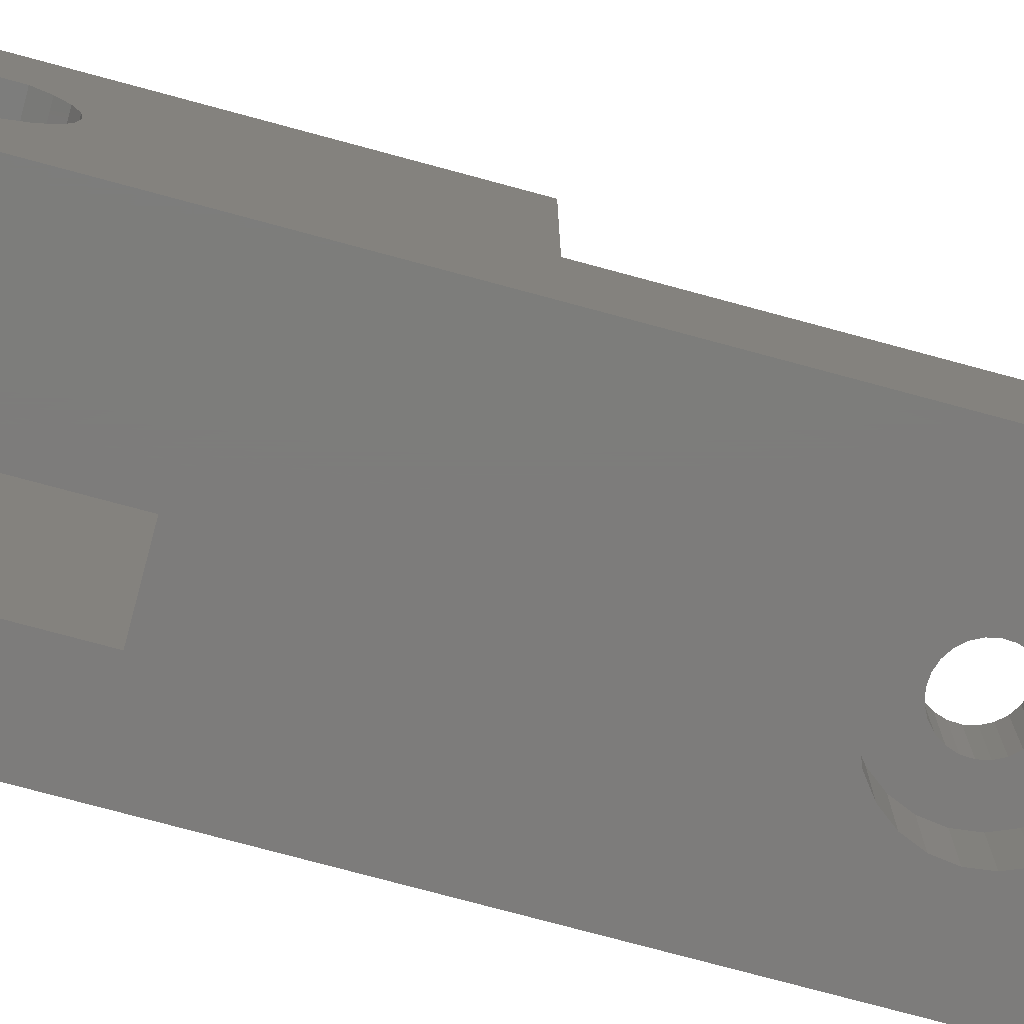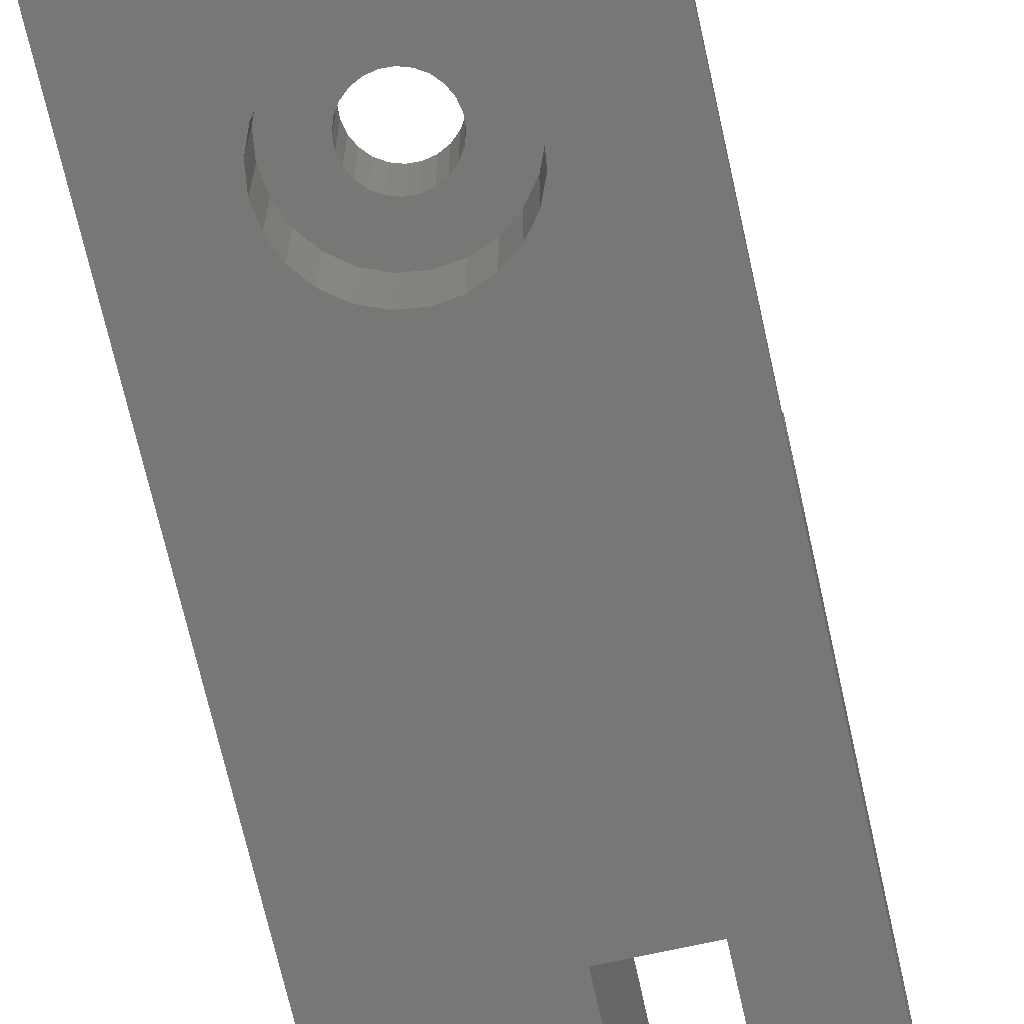
<metadata>
{"format":"stl","ext":"stl","renderer":"f3d","projection":"perspective","resolution":1024,"background":"white","views":[{"elev":-76.2,"azim":-105.1,"up":"+Z"},{"elev":-69.8,"azim":12.6,"up":"+Z"}]}
</metadata>
<code>
# stl→obj: 360 verts, 732 faces
v 500.3 -8.886 2.992e-13
v 496.3 -24.39 2.977e-13
v 496.3 -8.886 2.977e-13
v 496.3 -45.45 1.106e-13
v 486.5 -8.886 2.99e-13
v 485.3 -57.39 9.024e-14
v 485.3 -8.886 2.992e-13
v 486.5 -17.89 2.989e-13
v 489.3 -45.45 1.082e-13
v 489.4 -46.36 1.106e-13
v 489.8 -47.2 1.129e-13
v 490.3 -47.93 1.149e-13
v 500.3 -57.39 9.437e-14
v 491 -48.48 1.166e-13
v 491.9 -48.83 1.178e-13
v 492.8 -48.95 1.184e-13
v 493.7 -48.83 1.184e-13
v 494.5 -48.48 1.178e-13
v 495.3 -47.93 1.166e-13
v 495.8 -47.2 1.149e-13
v 496.2 -46.36 1.129e-13
v 492.8 -8.886 2.985e-13
v 491.5 -17.89 2.987e-13
v 491.5 -8.886 2.988e-13
v 491.9 -42.07 1.004e-13
v 492.8 -24.39 2.985e-13
v 492.8 -41.95 1.004e-13
v 493.7 -42.07 1.011e-13
v 494.5 -42.42 1.022e-13
v 495.3 -42.98 1.039e-13
v 495.8 -43.7 1.06e-13
v 496.2 -44.55 1.082e-13
v 489.4 -44.55 1.059e-13
v 489.8 -43.7 1.039e-13
v 490.3 -42.98 1.022e-13
v 491 -42.42 1.01e-13
v 491.2 -45.32 3
v 491.3 -44.91 6
v 491.2 -45.32 6
v 491.3 -44.91 3
v 491.2 -45.74 3
v 491.2 -45.74 6
v 491.3 -46.14 3
v 491.3 -46.14 6
v 491.6 -46.49 6
v 491.6 -46.49 3
v 491.9 -46.77 3
v 491.9 -46.77 6
v 492.2 -46.96 3
v 492.2 -46.96 6
v 492.7 -47.05 3
v 492.7 -47.05 6
v 493.1 -47.03 6
v 493.1 -47.03 3
v 491.5 -44.54 6
v 491.5 -44.54 3
v 492.8 -15.29 6.334
v 488.3 -15.03 6.657
v 488.3 -15.29 6.334
v 492.8 -15.03 6.657
v 497.3 -15.92 9.032
v 496.3 -16.34 9.099
v 496.3 -15.92 9.032
v 497.3 -16.34 9.099
v 496.3 -8.886 7.5
v 500.3 -8.886 7.5
v 500.3 -32.39 6
v 500.3 -57.39 6
v 500.3 -18.14 4.469
v 500.3 -18.86 5.025
v 500.3 -27.89 15
v 500.3 -19.42 5.75
v 500.3 -19.77 6.594
v 500.3 -19.89 7.5
v 500.3 -14.64 4.469
v 500.3 -13.91 5.025
v 500.3 -13.35 5.75
v 500.3 -13.01 6.594
v 500.3 -12.89 7.5
v 500.3 -12.64 14
v 500.3 -11.08 12.8
v 500.3 -9.891 11.25
v 500.3 -9.141 9.441
v 500.3 -19.42 9.25
v 500.3 -16.39 15
v 500.3 -19.77 8.406
v 500.3 -18.86 9.975
v 500.3 -18.14 10.53
v 500.3 -14.64 10.53
v 500.3 -14.44 14.74
v 500.3 -13.91 9.975
v 500.3 -13.35 9.25
v 500.3 -13.01 8.406
v 500.3 -32.39 15
v 485.3 -8.886 7.5
v 492.8 -9.141 9.441
v 492.8 -8.886 7.5
v 485.3 -9.141 9.441
v 496.3 -9.891 11.25
v 496.3 -11.08 12.8
v 492.8 -12.64 14
v 485.3 -11.08 12.8
v 485.3 -12.64 14
v 492.8 -11.08 12.8
v 496.3 -14.44 14.74
v 496.3 -16.39 15
v 492.8 -14.44 14.74
v 485.3 -14.44 14.74
v 492.8 -16.39 15
v 485.3 -16.39 15
v 496.3 -9.141 9.441
v 485.3 -9.891 11.25
v 492.8 -9.891 11.25
v 496.3 -12.64 14
v 488.3 -17.92 7.962
v 492.8 -17.99 7.55
v 488.3 -17.99 7.55
v 492.8 -17.92 7.962
v 496.3 -17.94 7.134
v 497.3 -17.8 6.744
v 496.3 -17.8 6.744
v 497.3 -17.94 7.134
v 488.3 -17.55 6.405
v 492.8 -17.23 6.14
v 488.3 -17.23 6.14
v 492.8 -17.55 6.405
v 497.3 -15.22 8.595
v 496.3 -15.54 8.86
v 496.3 -15.22 8.595
v 497.3 -15.54 8.86
v 492.8 -16.34 9.099
v 488.3 -16.75 9.058
v 488.3 -16.34 9.099
v 492.8 -16.75 9.058
v 497.3 -17.14 8.91
v 496.3 -17.48 8.666
v 496.3 -17.14 8.91
v 497.3 -17.48 8.666
v 496.3 -17.75 8.343
v 497.3 -17.75 8.343
v 496.3 -17.92 7.962
v 497.3 -17.92 7.962
v 497.3 -17.23 6.14
v 496.3 -16.85 5.968
v 496.3 -17.23 6.14
v 497.3 -16.85 5.968
v 497.3 -16.44 5.901
v 496.3 -16.44 5.901
v 496.3 -16.02 5.942
v 497.3 -16.02 5.942
v 496.3 -15.63 6.09
v 497.3 -15.63 6.09
v 497.3 -15.29 6.334
v 496.3 -15.29 6.334
v 497.3 -15.03 6.657
v 496.3 -15.03 6.657
v 497.3 -14.85 7.038
v 496.3 -14.85 7.038
v 497.3 -14.79 7.45
v 496.3 -14.79 7.45
v 492.8 -14.83 7.866
v 488.3 -14.98 8.256
v 488.3 -14.83 7.866
v 492.8 -14.98 8.256
v 497.3 -17.99 7.55
v 496.3 -17.99 7.55
v 488.3 -17.75 8.343
v 492.8 -17.75 8.343
v 497.3 -17.55 6.405
v 496.3 -17.55 6.405
v 488 -8.886 2.989e-13
v 490 -8.886 4
v 490 -8.886 2.988e-13
v 488 -8.886 4
v 491.5 -8.886 4
v 486.5 -8.886 4
v 497.3 -16.75 9.058
v 496.3 -16.75 9.058
v 492.8 -14.85 7.038
v 488.3 -14.79 7.45
v 488.3 -14.85 7.038
v 492.8 -14.79 7.45
v 488.3 -16.02 5.942
v 492.8 -15.63 6.09
v 488.3 -15.63 6.09
v 492.8 -16.02 5.942
v 488.3 -17.48 8.666
v 492.8 -17.48 8.666
v 492.8 -16.44 5.901
v 488.3 -16.44 5.901
v 492.8 -15.54 8.86
v 488.3 -15.92 9.032
v 488.3 -15.54 8.86
v 492.8 -15.92 9.032
v 497.3 -14.98 8.256
v 496.3 -14.83 7.866
v 497.3 -14.83 7.866
v 496.3 -14.98 8.256
v 492.8 -16.85 5.968
v 488.3 -16.85 5.968
v 492.8 -17.94 7.134
v 488.3 -17.94 7.134
v 492.8 -17.14 8.91
v 488.3 -17.14 8.91
v 492.8 -17.8 6.744
v 488.3 -17.8 6.744
v 492.8 -15.22 8.595
v 488.3 -15.22 8.595
v 492.8 -24.39 15
v 496.3 -24.39 15
v 486.2 -27.89 16.15
v 490.8 -27.89 15
v 485.3 -27.89 15
v 490.8 -27.89 17
v 487.3 -27.89 17.14
v 494.8 -27.89 17
v 498.3 -27.89 17.14
v 497 -27.89 17.94
v 488.5 -27.89 17.94
v 495.7 -27.89 18.52
v 489.9 -27.89 18.52
v 494.3 -27.89 18.88
v 491.3 -27.89 18.88
v 492.8 -27.89 19
v 494.8 -27.89 15
v 499.4 -27.89 16.15
v 494.8 -32.39 15
v 494.8 -32.39 17
v 490.8 -32.39 17
v 490.8 -32.39 15
v 494.3 -32.39 18.88
v 492.8 -32.39 19
v 495.7 -32.39 18.52
v 497 -32.39 17.94
v 498.3 -32.39 17.14
v 499.4 -32.39 16.15
v 486.2 -32.39 16.15
v 485.3 -32.39 15
v 488.5 -32.39 17.94
v 489.9 -32.39 18.52
v 491.3 -32.39 18.88
v 488.3 -13.91 9.975
v 485.3 -14.64 10.53
v 485.3 -13.91 9.975
v 488.3 -14.64 10.53
v 488.3 -13.35 9.25
v 485.3 -13.35 9.25
v 488.3 -13.01 8.406
v 485.3 -13.01 8.406
v 485.3 -18.86 9.975
v 488.3 -19.42 9.25
v 485.3 -19.42 9.25
v 488.3 -18.86 9.975
v 488.3 -18.14 10.53
v 485.3 -18.14 10.53
v 497.3 -14.64 4.469
v 497.3 -13.91 5.025
v 497.3 -13.35 5.75
v 497.3 -13.01 6.594
v 497.3 -12.89 7.5
v 497.3 -13.01 8.406
v 497.3 -13.35 9.25
v 497.3 -13.91 9.975
v 497.3 -14.64 10.53
v 497.3 -18.86 9.975
v 497.3 -18.14 10.53
v 497.3 -19.42 9.25
v 497.3 -19.77 8.406
v 497.3 -19.89 7.5
v 497.3 -19.77 6.594
v 497.3 -19.42 5.75
v 497.3 -18.86 5.025
v 497.3 -18.14 4.469
v 488 -15.89 2.989e-13
v 490 -15.89 2.988e-13
v 488.3 -14.64 4.469
v 488.3 -13.91 5.025
v 488.3 -13.35 5.75
v 488.3 -13.01 6.594
v 488.3 -12.89 7.5
v 488.3 -19.77 8.406
v 488.3 -19.77 6.594
v 488.3 -19.89 7.5
v 488.3 -19.42 5.75
v 488.3 -18.86 5.025
v 488.3 -18.14 4.469
v 485.3 -18.14 4.469
v 485.3 -14.64 4.469
v 490 -13.89 4
v 486.5 -17.89 4
v 488 -13.89 4
v 491.5 -17.89 4
v 485.3 -18.86 5.025
v 488 -15.89 2
v 488 -13.89 2
v 485.3 -13.91 5.025
v 485.3 -12.89 7.5
v 485.3 -13.01 6.594
v 485.3 -19.89 7.5
v 485.3 -19.77 6.594
v 485.3 -19.42 5.75
v 485.3 -19.77 8.406
v 490 -15.89 2
v 490 -13.89 2
v 485.3 -13.35 5.75
v 485.3 -32.39 6
v 487.3 -32.39 17.14
v 485.3 -57.39 6
v 496.3 -45.45 3
v 496.2 -44.55 3
v 493.5 -46.9 6
v 493.8 -46.67 6
v 494.1 -46.36 6
v 494.3 -45.99 6
v 494.4 -45.58 6
v 491.7 -44.23 6
v 492.1 -44.01 6
v 492.5 -43.88 6
v 492.9 -43.86 6
v 493.3 -43.95 6
v 493.7 -44.14 6
v 494 -44.42 6
v 494.2 -44.77 6
v 494.4 -45.17 6
v 489.4 -44.55 3
v 489.4 -46.36 3
v 489.3 -45.45 3
v 489.8 -47.2 3
v 489.8 -43.7 3
v 490.3 -42.98 3
v 490.3 -47.93 3
v 491 -42.42 3
v 491 -48.48 3
v 491.9 -42.07 3
v 491.7 -44.23 3
v 492.1 -44.01 3
v 492.8 -41.95 3
v 492.5 -43.88 3
v 492.9 -43.86 3
v 493.7 -42.07 3
v 493.3 -43.95 3
v 493.7 -44.14 3
v 494.5 -42.42 3
v 494 -44.42 3
v 494.2 -44.77 3
v 494.4 -45.17 3
v 494.4 -45.58 3
v 491.9 -48.83 3
v 492.8 -48.95 3
v 493.7 -48.83 3
v 493.5 -46.9 3
v 493.8 -46.67 3
v 494.5 -48.48 3
v 494.1 -46.36 3
v 494.3 -45.99 3
v 495.3 -42.98 3
v 495.3 -47.93 3
v 495.8 -47.2 3
v 495.8 -43.7 3
v 496.2 -46.36 3
f 1 2 3
f 2 1 4
f 5 6 7
f 6 5 8
f 6 8 9
f 6 9 10
f 6 10 11
f 6 11 12
f 6 12 13
f 13 12 14
f 13 14 15
f 13 15 16
f 13 16 17
f 13 17 18
f 13 18 19
f 13 19 20
f 13 20 21
f 13 21 4
f 13 4 1
f 22 23 24
f 23 22 25
f 25 22 26
f 25 26 27
f 27 26 2
f 27 2 28
f 28 2 29
f 29 2 30
f 30 2 31
f 31 2 32
f 32 2 4
f 23 9 8
f 9 23 33
f 33 23 34
f 34 23 35
f 35 23 36
f 36 23 25
f 37 38 39
f 38 37 40
f 41 39 42
f 39 41 37
f 43 42 44
f 42 43 41
f 43 45 46
f 45 43 44
f 45 47 46
f 47 45 48
f 48 49 47
f 49 48 50
f 50 51 49
f 51 50 52
f 51 53 54
f 53 51 52
f 40 55 38
f 55 40 56
f 57 58 59
f 58 57 60
f 61 62 63
f 62 61 64
f 65 1 3
f 1 65 66
f 13 67 68
f 67 13 1
f 67 1 69
f 67 69 70
f 67 70 71
f 71 70 72
f 71 72 73
f 71 73 74
f 69 1 75
f 75 1 76
f 76 1 77
f 77 1 78
f 78 1 79
f 79 1 80
f 80 1 81
f 81 1 82
f 82 1 83
f 83 1 66
f 71 84 85
f 84 71 86
f 86 71 74
f 85 84 87
f 85 87 88
f 85 88 89
f 85 89 90
f 90 89 91
f 90 91 80
f 80 91 92
f 80 92 93
f 80 93 79
f 71 94 67
f 95 96 97
f 96 95 98
f 99 81 82
f 81 99 100
f 101 102 103
f 102 101 104
f 85 105 106
f 105 85 90
f 107 103 108
f 103 107 101
f 109 108 110
f 108 109 107
f 65 83 66
f 83 65 111
f 112 104 113
f 104 112 102
f 98 113 96
f 113 98 112
f 111 82 83
f 82 111 99
f 80 100 114
f 100 80 81
f 90 114 105
f 114 90 80
f 115 116 117
f 116 115 118
f 119 120 121
f 120 119 122
f 123 124 125
f 124 123 126
f 127 128 129
f 128 127 130
f 131 132 133
f 132 131 134
f 135 136 137
f 136 135 138
f 139 138 140
f 138 139 136
f 141 140 142
f 140 141 139
f 143 144 145
f 144 143 146
f 144 147 148
f 147 144 146
f 147 149 148
f 149 147 150
f 150 151 149
f 151 150 152
f 151 153 154
f 153 151 152
f 155 154 153
f 154 155 156
f 157 156 155
f 156 157 158
f 159 158 157
f 158 159 160
f 161 162 163
f 162 161 164
f 119 165 122
f 165 119 166
f 141 165 166
f 165 141 142
f 167 118 115
f 118 167 168
f 121 169 170
f 169 121 120
f 171 172 173
f 172 171 174
f 172 174 175
f 7 176 5
f 176 7 95
f 176 95 174
f 174 95 97
f 24 97 22
f 97 24 175
f 97 175 174
f 177 137 178
f 137 177 135
f 179 180 181
f 180 179 182
f 183 184 185
f 184 183 186
f 184 59 185
f 59 184 57
f 187 168 167
f 168 187 188
f 189 183 190
f 183 189 186
f 182 163 180
f 163 182 161
f 191 192 193
f 192 191 194
f 195 196 197
f 196 195 198
f 199 190 200
f 190 199 189
f 117 201 202
f 201 117 116
f 203 187 204
f 187 203 188
f 202 205 206
f 205 202 201
f 130 63 128
f 63 130 61
f 123 205 126
f 205 123 206
f 194 133 192
f 133 194 131
f 134 204 132
f 204 134 203
f 124 200 125
f 200 124 199
f 195 129 198
f 129 195 127
f 207 162 164
f 162 207 208
f 207 193 208
f 193 207 191
f 179 58 60
f 58 179 181
f 62 177 178
f 177 62 64
f 169 145 170
f 145 169 143
f 197 160 159
f 160 197 196
f 26 201 116
f 201 26 205
f 205 26 126
f 126 26 124
f 124 26 22
f 124 22 199
f 199 22 189
f 189 22 186
f 186 22 184
f 184 22 57
f 57 22 60
f 60 22 179
f 179 22 182
f 182 22 107
f 107 22 101
f 101 22 104
f 104 22 113
f 113 22 96
f 96 22 97
f 26 109 209
f 109 26 118
f 118 26 116
f 109 118 168
f 109 168 188
f 109 188 203
f 109 203 134
f 109 134 131
f 109 131 107
f 107 131 194
f 107 194 191
f 107 191 207
f 107 207 164
f 107 164 161
f 107 161 182
f 106 2 210
f 2 106 141
f 2 141 166
f 141 106 139
f 139 106 136
f 136 106 137
f 137 106 178
f 178 106 62
f 62 106 105
f 62 105 63
f 63 105 128
f 128 105 129
f 129 105 198
f 198 105 196
f 196 105 160
f 2 145 3
f 145 2 170
f 170 2 121
f 121 2 119
f 119 2 166
f 3 145 144
f 3 144 148
f 3 148 149
f 3 149 151
f 3 151 154
f 3 154 156
f 3 156 158
f 3 158 160
f 3 160 105
f 3 105 114
f 3 114 100
f 3 100 99
f 3 99 111
f 3 111 65
f 211 212 213
f 212 211 214
f 214 211 215
f 214 215 216
f 216 215 217
f 217 215 218
f 218 215 219
f 218 219 220
f 220 219 221
f 220 221 222
f 222 221 223
f 222 223 224
f 225 226 71
f 226 225 216
f 226 216 217
f 216 227 228
f 227 216 225
f 212 229 230
f 229 212 214
f 213 109 110
f 109 213 212
f 227 212 230
f 212 227 209
f 212 209 109
f 209 227 225
f 225 210 209
f 210 225 71
f 210 85 106
f 85 210 71
f 231 224 232
f 224 231 222
f 233 222 231
f 222 233 220
f 234 220 233
f 220 234 218
f 235 218 234
f 218 235 217
f 216 229 214
f 229 216 228
f 236 217 235
f 217 236 226
f 71 236 94
f 236 71 226
f 237 213 238
f 213 237 211
f 239 221 219
f 221 239 240
f 241 221 240
f 221 241 223
f 232 223 241
f 223 232 224
f 242 243 244
f 243 242 245
f 246 244 247
f 244 246 242
f 248 247 249
f 247 248 246
f 250 251 252
f 251 250 253
f 254 250 255
f 250 254 253
f 256 76 257
f 76 256 75
f 76 258 257
f 258 76 77
f 78 258 77
f 258 78 259
f 79 259 78
f 259 79 260
f 93 260 79
f 260 93 261
f 92 261 93
f 261 92 262
f 91 262 92
f 262 91 263
f 91 264 263
f 264 91 89
f 88 265 266
f 265 88 87
f 265 84 267
f 84 265 87
f 267 86 268
f 86 267 84
f 268 74 269
f 74 268 86
f 269 73 270
f 73 269 74
f 270 72 271
f 72 270 73
f 271 70 272
f 70 271 72
f 70 273 272
f 273 70 69
f 26 210 2
f 210 26 209
f 173 274 171
f 274 173 275
f 264 88 266
f 88 264 89
f 270 268 269
f 268 270 267
f 267 270 271
f 267 271 265
f 265 271 272
f 265 272 266
f 266 272 273
f 266 273 165
f 165 273 122
f 122 273 120
f 120 273 169
f 169 273 143
f 143 273 256
f 143 256 146
f 146 256 147
f 147 256 150
f 150 256 152
f 152 256 153
f 153 256 155
f 155 256 157
f 157 256 159
f 266 135 264
f 135 266 138
f 138 266 140
f 140 266 142
f 142 266 165
f 264 135 177
f 264 177 64
f 264 64 61
f 264 61 130
f 264 130 127
f 264 127 195
f 264 195 197
f 264 197 159
f 264 159 256
f 264 256 257
f 264 257 263
f 263 257 262
f 262 257 258
f 262 258 259
f 262 259 261
f 261 259 260
f 69 256 273
f 256 69 75
f 245 255 243
f 255 245 254
f 254 115 117
f 115 254 167
f 167 254 187
f 187 254 204
f 204 254 245
f 204 245 132
f 132 245 133
f 133 245 192
f 192 245 193
f 193 245 208
f 208 245 162
f 162 245 163
f 163 245 180
f 180 245 276
f 276 245 277
f 277 245 242
f 277 242 246
f 277 246 278
f 278 246 248
f 278 248 279
f 279 248 280
f 281 282 283
f 282 281 251
f 282 251 284
f 284 251 253
f 284 253 285
f 285 253 286
f 286 253 254
f 286 254 117
f 286 117 202
f 286 202 206
f 286 206 123
f 286 123 125
f 286 125 276
f 276 125 200
f 276 200 190
f 276 190 183
f 276 183 185
f 276 185 59
f 276 59 58
f 276 58 181
f 276 181 180
f 287 276 288
f 276 287 286
f 175 289 172
f 174 290 176
f 290 174 291
f 290 291 292
f 292 291 289
f 292 289 175
f 285 287 293
f 287 285 286
f 294 171 274
f 171 294 295
f 171 295 291
f 171 291 174
f 276 296 288
f 296 276 277
f 279 297 298
f 297 279 280
f 299 282 300
f 282 299 283
f 5 290 8
f 290 5 176
f 301 285 293
f 285 301 284
f 252 281 302
f 281 252 251
f 292 24 23
f 24 292 175
f 8 292 23
f 292 8 290
f 173 303 275
f 303 173 304
f 304 173 289
f 289 173 172
f 278 298 305
f 298 278 279
f 280 249 297
f 249 280 248
f 300 284 301
f 284 300 282
f 302 283 299
f 283 302 281
f 303 274 275
f 274 303 294
f 289 295 304
f 295 289 291
f 303 295 294
f 295 303 304
f 67 238 306
f 238 67 230
f 230 67 94
f 230 94 227
f 227 94 236
f 227 236 228
f 228 236 235
f 228 235 229
f 230 237 238
f 237 230 229
f 237 229 307
f 307 229 235
f 307 235 234
f 307 234 239
f 239 234 233
f 239 233 240
f 240 233 231
f 240 231 241
f 241 231 232
f 213 306 238
f 213 302 299
f 302 213 252
f 252 213 110
f 252 110 250
f 250 110 255
f 255 110 243
f 243 110 108
f 243 108 244
f 244 108 103
f 244 103 247
f 247 103 249
f 249 103 297
f 306 6 308
f 6 306 7
f 7 306 287
f 287 306 293
f 293 306 213
f 293 213 301
f 301 213 300
f 300 213 299
f 7 287 288
f 7 288 296
f 7 296 305
f 7 305 298
f 7 298 297
f 7 297 103
f 7 103 102
f 7 102 112
f 7 112 98
f 7 98 95
f 309 32 4
f 32 309 310
f 13 308 6
f 308 13 68
f 307 211 237
f 211 307 215
f 308 42 39
f 42 308 44
f 44 308 45
f 45 308 68
f 45 68 48
f 48 68 50
f 50 68 52
f 52 68 53
f 53 68 311
f 311 68 312
f 312 68 313
f 313 68 314
f 314 68 315
f 315 68 67
f 306 55 67
f 55 306 38
f 38 306 308
f 38 308 39
f 67 55 316
f 67 316 317
f 67 317 318
f 67 318 319
f 67 319 320
f 67 320 321
f 67 321 322
f 67 322 323
f 67 323 324
f 67 324 315
f 277 305 296
f 305 277 278
f 325 326 327
f 326 325 328
f 328 325 329
f 328 329 330
f 328 330 331
f 331 330 332
f 331 332 333
f 333 332 37
f 37 332 334
f 37 334 40
f 40 334 56
f 56 334 335
f 335 334 336
f 336 334 337
f 336 337 338
f 338 337 339
f 339 337 340
f 339 340 341
f 341 340 342
f 342 340 343
f 342 343 344
f 344 343 345
f 345 343 346
f 346 343 347
f 333 41 348
f 41 333 37
f 348 41 43
f 348 43 46
f 348 46 47
f 348 47 49
f 348 49 349
f 349 49 51
f 349 51 54
f 349 54 350
f 350 54 351
f 350 351 352
f 350 352 353
f 353 352 354
f 353 354 355
f 353 355 347
f 353 347 343
f 353 343 356
f 353 356 357
f 357 356 358
f 358 356 359
f 358 359 310
f 358 310 360
f 360 310 309
f 310 31 32
f 31 310 359
f 309 21 360
f 21 309 4
f 360 20 358
f 20 360 21
f 357 20 19
f 20 357 358
f 18 357 19
f 357 18 353
f 17 353 18
f 353 17 350
f 349 17 16
f 17 349 350
f 348 16 15
f 16 348 349
f 333 15 14
f 15 333 348
f 331 14 12
f 14 331 333
f 12 328 331
f 328 12 11
f 10 328 11
f 328 10 326
f 10 327 326
f 327 10 9
f 33 327 9
f 327 33 325
f 34 325 33
f 325 34 329
f 35 329 34
f 329 35 330
f 332 35 36
f 35 332 330
f 307 219 215
f 219 307 239
f 334 36 25
f 36 334 332
f 27 334 25
f 334 27 337
f 28 337 27
f 337 28 340
f 29 340 28
f 340 29 343
f 30 343 29
f 343 30 356
f 356 31 359
f 31 356 30
f 54 311 351
f 311 54 53
f 311 352 351
f 352 311 312
f 313 352 312
f 352 313 354
f 314 354 313
f 354 314 355
f 315 355 314
f 355 315 347
f 324 347 315
f 347 324 346
f 323 346 324
f 346 323 345
f 322 345 323
f 345 322 344
f 344 321 342
f 321 344 322
f 342 320 341
f 320 342 321
f 320 339 341
f 339 320 319
f 339 318 338
f 318 339 319
f 318 336 338
f 336 318 317
f 317 335 336
f 335 317 316
f 335 55 56
f 55 335 316

</code>
